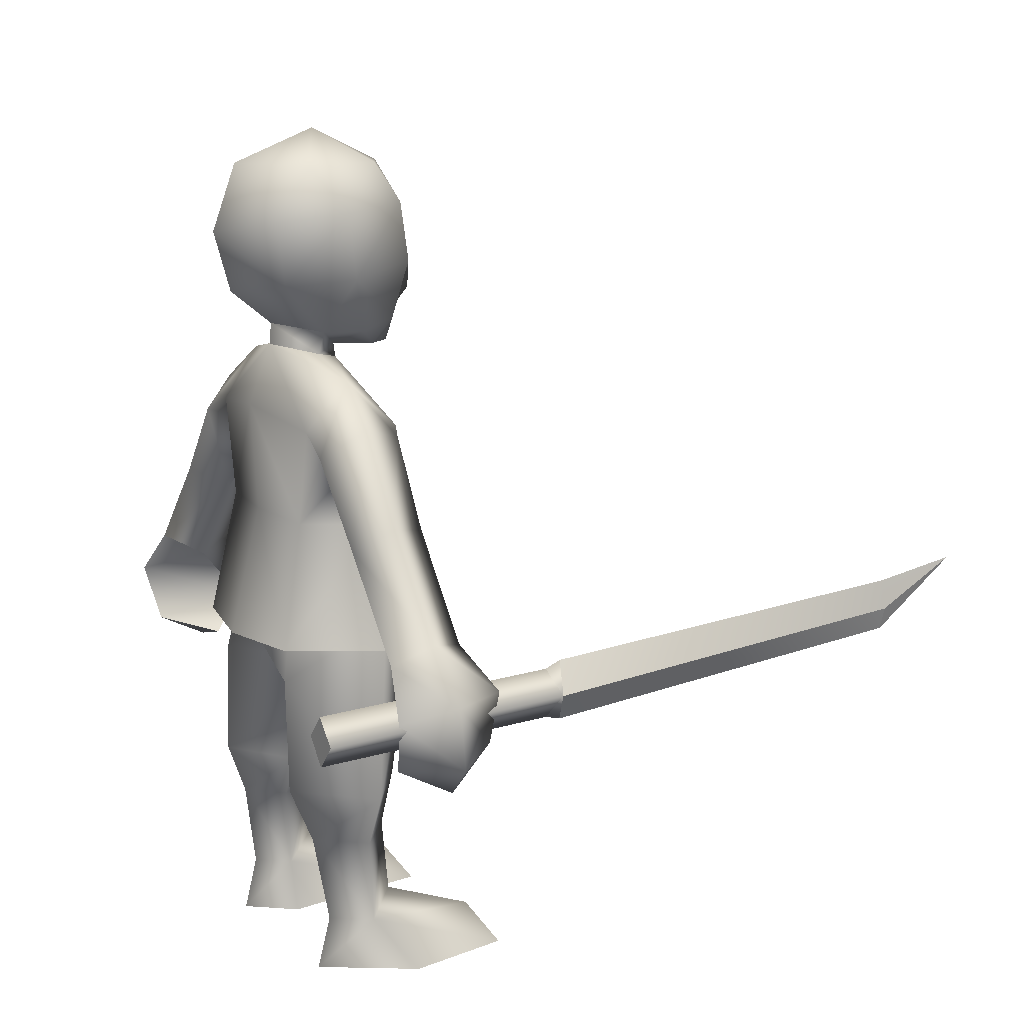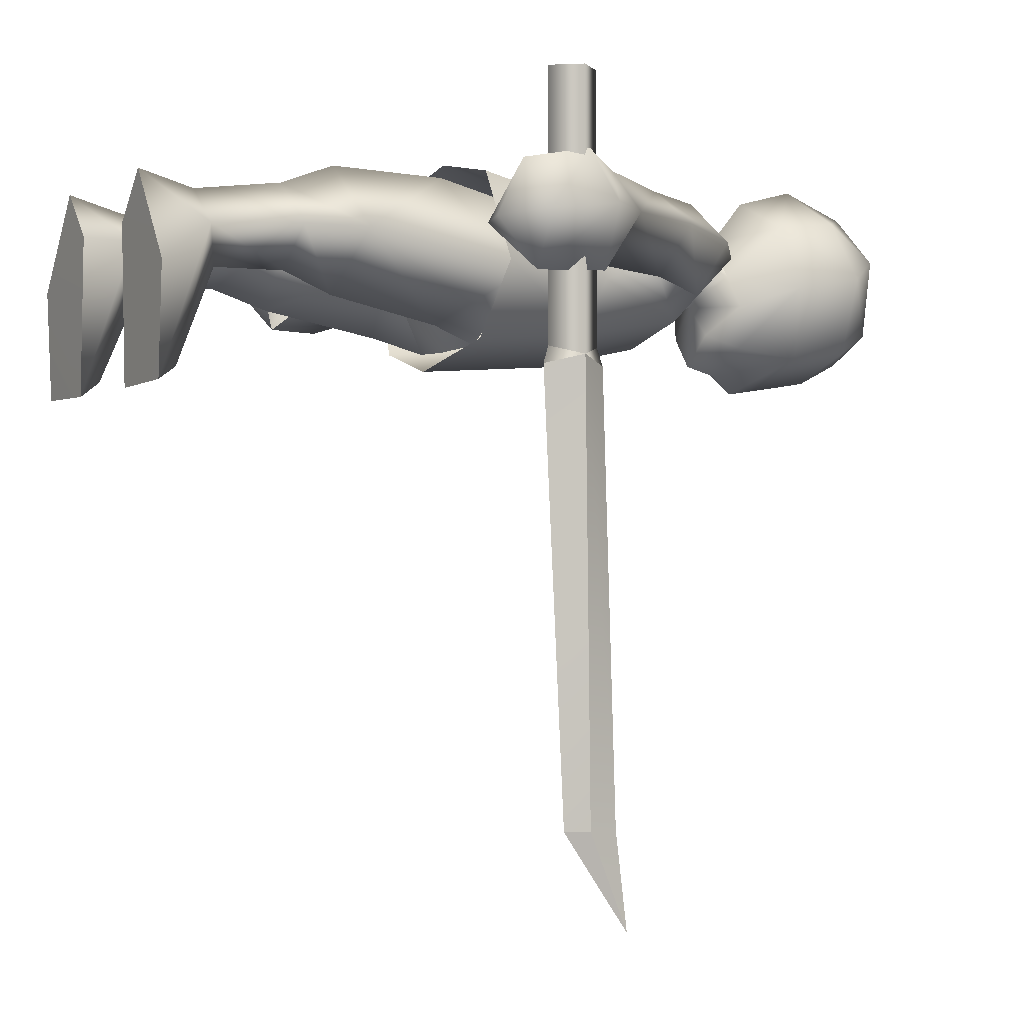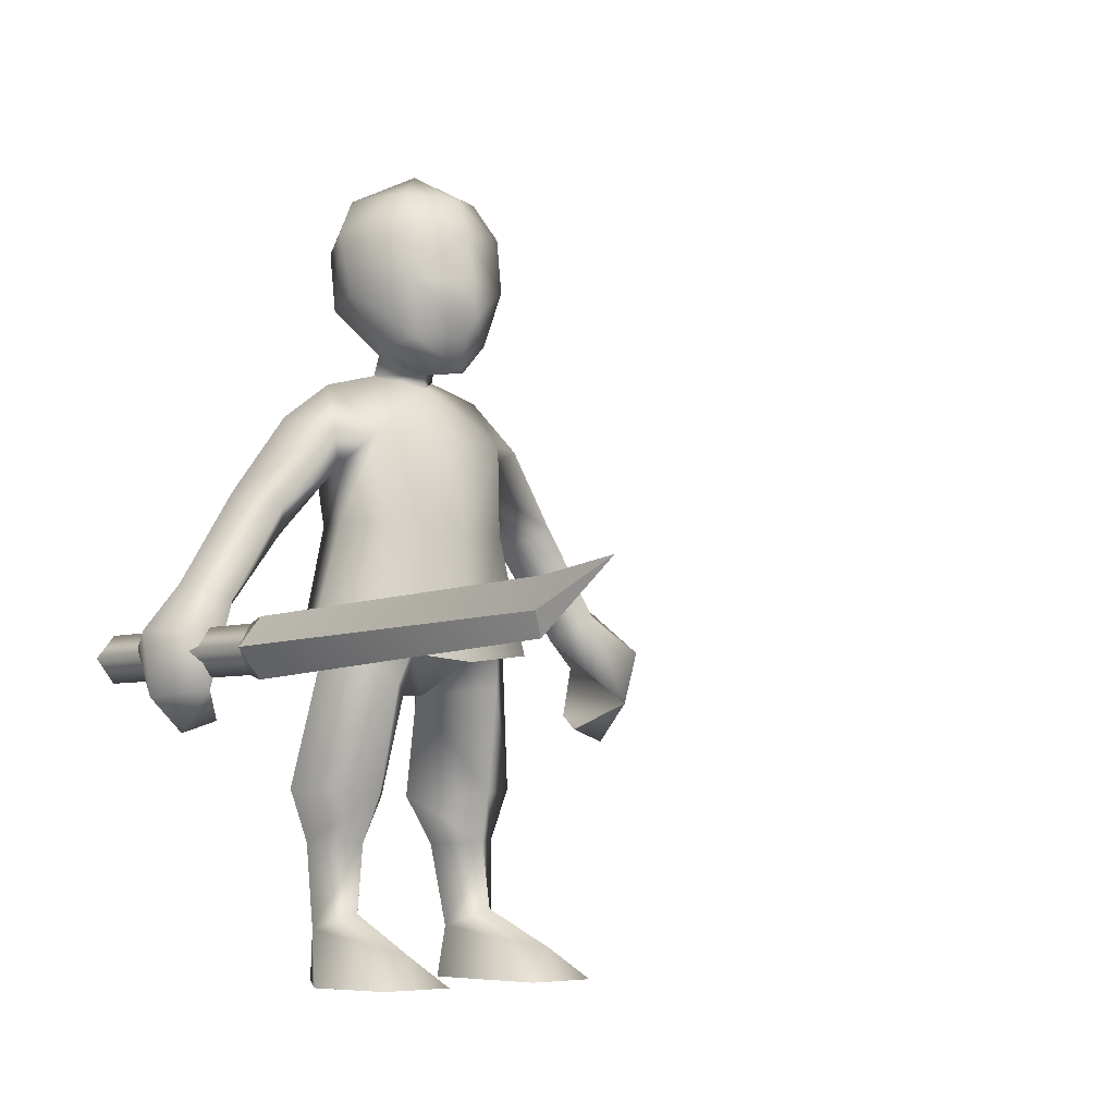
<metadata>
{"format":"obj","ext":"obj","renderer":"f3d","projection":"perspective","resolution":1024,"background":"white","views":[{"elev":15.8,"azim":-122.1,"up":"+Z"},{"elev":-2.2,"azim":-119.8,"up":"+Y"},{"elev":-5.4,"azim":-41.6,"up":"+Z"}]}
</metadata>
<code>
v 0.005878 0.003736 -0.06111
v 0.01045 0.00908 -0.06111
v 0.007226 0.003808 -0.05465
v 0.006724 -0.01419 -0.06104
v 0.01138 -0.01205 -0.05707
v 0.01049 0.007396 -0.05475
v 0.01448 0.003222 -0.05439
v 0.01751 -0.001462 -0.06119
v 0.01636 -0.01397 -0.06104
v 0.01138 -0.01205 -0.05707
v 0.01138 -0.01205 -0.05707
v 0.01072 -0.0009967 -0.05246
v 0.01138 -0.01205 -0.05707
v 0.01072 -0.0009967 -0.05246
v 0.01751 -0.001462 -0.06119
v 0.01045 0.00908 -0.06111
v 0.005878 0.003736 -0.06111
v 0.006724 -0.01419 -0.06104
v 0.01636 -0.01397 -0.06104
v -0 0.01118 0.0101
v 0.008797 0.009319 -0.003266
v 0.01098 0.009245 0.008481
v -0 0.01049 -0.00309
v -0 0.00833 0.01721
v 0.01207 0.004292 0.01439
v 0.01001 0.0125 -0.01839
v 0.01267 0.0006233 -0.003667
v 0.01122 0.002914 0.004
v 0.01618 0.001534 -0.01857
v 0.008458 -0.005482 -0.004321
v 0.01136 -0.007074 -0.0199
v -0 -0.01006 -0.02121
v -0 -0.008795 -0.005073
v 0.009876 -0.003446 0.007615
v 0.01483 -0.0009379 0.007562
v -0 -0.005986 0.007743
v -0 0.01457 -0.01856
v 0.01207 0.004292 0.01439
v -0 -0.0005782 0.01468
v 0.004784 0.004112 0.01631
v 0.004784 0.004112 0.01631
v 0.02236 0.009487 -0.003195
v 0.01814 0.005227 0.00966
v 0.0154 0.009779 0.006254
v 0.02561 0.005609 -0.0004001
v 0.01483 -0.0009379 0.007562
v 0.02181 -8.757e-05 -0.00228
v 0.01207 0.004292 0.01439
v 0.03349 0.005026 -0.01223
v 0.02955 -0.000556 -0.01423
v 0.01098 0.009245 0.008481
v 0.0154 0.009779 0.006254
v 0.0182 0.005873 -0.005136
v 0.03136 0.009561 -0.01456
v 0.02718 0.005785 -0.01666
v 0.02955 -0.000556 -0.01423
v 0.02181 -8.757e-05 -0.00228
v 0.01122 0.002914 0.004
v 0.0154 0.009779 0.006254
v 0.01098 0.009245 0.008481
v 0.01483 -0.0009379 0.007562
v 0.02236 0.009487 -0.003195
v 0.03136 0.009561 -0.01456
v 0.006724 -0.01419 -0.06104
v 0.01138 -0.01205 -0.05707
v 0.01636 -0.01397 -0.06104
v 0.03875 0.004785 -0.01822
v 0.0337 -0.002131 -0.02537
v 0.03598 -0.002064 -0.01838
v 0.03823 0.003832 -0.02613
v 0.03349 0.005026 -0.01223
v 0.02955 -0.000556 -0.01423
v 0.03136 0.009561 -0.01456
v 0.03553 0.01096 -0.02001
v 0.03312 0.009792 -0.02672
v 0.02955 -0.000556 -0.01423
v 0.0337 -0.002131 -0.02537
v 0.02718 0.005785 -0.01666
v 0.03136 0.009561 -0.01456
v 0.02718 0.005785 -0.01666
v 0.03553 0.01096 -0.02001
v 0.0337 -0.002131 -0.02537
v 0.02718 0.005785 -0.01666
v 0.03312 0.009792 -0.02672
v 0.0337 -0.002131 -0.02537
v 0.03823 0.003832 -0.02613
v 0.0341 0.0032 -0.03042
v 0.03312 0.009792 -0.02672
v 0.02914 0.003127 -0.02882
v 0.03312 0.009792 -0.02672
v 0.0337 -0.002131 -0.02537
v 0.02914 0.003127 -0.02882
v 0.004784 0.004112 0.01631
v -0 -0.0005782 0.01468
v -0 -0.0003617 0.0164
v -0 -0.0003617 0.0164
v 0.00464 0.003275 0.01885
v 0.007312 -0.0007063 0.01902
v -0 -0.0003617 0.0164
v 0.003354 -0.004046 0.01651
v 0.005554 -0.005661 0.02002
v -0 -0.007728 0.01607
v 0.01033 0.00174 0.02594
v 0.007474 -0.006891 0.02709
v -0 -0.01089 0.02236
v -0 -0.008802 0.02012
v -0 -0.007728 0.01607
v -0 -0.0003617 0.0164
v -0 -0.0101 0.02746
v -0 -0.00909 0.03345
v 0.007704 -0.005745 0.03429
v -0.007312 -0.0007063 0.01902
v -0.003354 -0.004046 0.01651
v -0.005554 -0.005661 0.02002
v -0 -0.007728 0.01607
v -0.01033 0.00174 0.02594
v -0.007474 -0.006891 0.02709
v -0 -0.008802 0.02012
v -0 -0.007728 0.01607
v -0 -0.01089 0.02236
v -0 -0.0003617 0.0164
v -0 -0.0101 0.02746
v -0 -0.00909 0.03345
v -0.007704 -0.005745 0.03429
v -0.00464 0.003275 0.01885
v -0.004784 0.004112 0.01631
v -0 -0.0003617 0.0164
v 0.004784 0.004112 0.01631
v -0 0.008066 0.01974
v -0 0.00833 0.01721
v 0.00464 0.003275 0.01885
v 0.007119 0.005971 0.03919
v 0.007225 0.01049 0.03296
v 0.01117 0.003134 0.03402
v 0.00568 -0.003361 0.039
v 0.007704 -0.005745 0.03429
v 0.007124 0.00953 0.02522
v 0.01033 0.00174 0.02594
v 0.00464 0.003275 0.01885
v 0.007312 -0.0007063 0.01902
v 0.007474 -0.006891 0.02709
v -0 0.00196 0.04283
v -0 0.01527 0.03144
v -0 0.01225 0.03931
v -0 0.00196 0.04283
v -0 0.01327 0.0241
v -0 0.008066 0.01974
v -0 -0.00654 0.03855
v -0 0.00196 0.04283
v -0 -0.00909 0.03345
v -0 0.008066 0.01974
v 0.008758 0.01162 -0.03729
v 0.001061 0.00233 -0.02503
v 0.00202 0.005524 -0.03787
v 0.009625 0.009022 -0.04406
v 0.01768 0.003688 -0.03699
v 0.007982 0.01151 -0.02312
v 0.008758 0.01162 -0.03729
v 0.007982 0.01151 -0.02312
v -0 0.01085 -0.02008
v 0.00691 0.009938 -0.015
v 0.01401 0.0005947 -0.0155
v -0 0.01054 -0.01524
v 0.01768 0.003688 -0.03699
v 0.009625 0.009022 -0.04406
v 0.01499 0.003861 -0.04368
v 0.01448 0.003222 -0.05439
v 0.01049 0.007396 -0.05475
v 0.009712 -0.000696 -0.0438
v 0.01072 -0.0009967 -0.05246
v 0.008759 -0.002916 -0.03757
v 0.01499 0.003861 -0.04368
v 0.01448 0.003222 -0.05439
v 0.008759 -0.002916 -0.03757
v 0.01768 0.003688 -0.03699
v 0.007965 -0.005505 -0.02397
v 0.001061 0.00233 -0.02503
v 0.00646 -0.007343 -0.01806
v 0.00202 0.005524 -0.03787
v 0.009712 -0.000696 -0.0438
v 0.005713 0.004995 -0.04408
v 0.007226 0.003808 -0.05465
v 0.01072 -0.0009967 -0.05246
v -0 -0.0002236 -0.02512
v 0.00646 -0.007343 -0.01806
v -0 -0.007679 -0.01866
v 0.009625 0.009022 -0.04406
v 0.005713 0.004995 -0.04408
v 0.007226 0.003808 -0.05465
v 0.009625 0.009022 -0.04406
v 0.01049 0.007396 -0.05475
v -0 0.01085 -0.02008
v -0 -0.0002236 -0.02512
v -0.001061 0.00233 -0.02503
v -0 0.01085 -0.02008
v -0.008758 0.01162 -0.03729
v -0.007982 0.01151 -0.02312
v -0 0.01085 -0.02008
v -0.008758 0.01162 -0.03729
v -0.00202 0.005524 -0.03787
v -0.009625 0.009022 -0.04406
v -0.01768 0.003688 -0.03699
v -0.007982 0.01151 -0.02312
v -0.00691 0.009938 -0.015
v -0.01401 0.0005947 -0.0155
v -0 0.01054 -0.01524
v -0.01768 0.003688 -0.03699
v -0.009625 0.009022 -0.04406
v -0.01499 0.003861 -0.04368
v -0.01448 0.003222 -0.05439
v -0.01049 0.007396 -0.05475
v -0.009712 -0.000696 -0.0438
v -0.01072 -0.0009967 -0.05246
v -0.01499 0.003861 -0.04368
v -0.008759 -0.002916 -0.03757
v -0.01448 0.003222 -0.05439
v -0.008759 -0.002916 -0.03757
v -0.01768 0.003688 -0.03699
v -0.007965 -0.005505 -0.02397
v -0.001061 0.00233 -0.02503
v -0.00646 -0.007343 -0.01806
v -0.00202 0.005524 -0.03787
v -0.009712 -0.000696 -0.0438
v -0.005713 0.004995 -0.04408
v -0.007226 0.003808 -0.05465
v -0.01072 -0.0009967 -0.05246
v -0.00646 -0.007343 -0.01806
v -0 -0.0002236 -0.02512
v -0 -0.007679 -0.01866
v 0.007965 -0.005505 -0.02397
v 0.00646 -0.007343 -0.01806
v 0.01768 0.003688 -0.03699
v -0.005878 0.003736 -0.06111
v -0.007226 0.003808 -0.05465
v -0.01045 0.00908 -0.06111
v -0.006724 -0.01419 -0.06104
v -0.01138 -0.01205 -0.05707
v -0.01049 0.007396 -0.05475
v -0.01448 0.003222 -0.05439
v -0.01751 -0.001462 -0.06119
v -0.01636 -0.01397 -0.06104
v -0.01138 -0.01205 -0.05707
v -0.01138 -0.01205 -0.05707
v -0.01072 -0.0009967 -0.05246
v -0.01072 -0.0009967 -0.05246
v -0.01138 -0.01205 -0.05707
v -0.01751 -0.001462 -0.06119
v -0.005878 0.003736 -0.06111
v -0.01045 0.00908 -0.06111
v -0.006724 -0.01419 -0.06104
v -0.01636 -0.01397 -0.06104
v -0 0.01118 0.0101
v -0.008797 0.009319 -0.003266
v -0 0.01049 -0.00309
v -0.01098 0.009245 0.008481
v -0 0.00833 0.01721
v -0.01207 0.004292 0.01439
v -0.01001 0.0125 -0.01839
v -0.01267 0.0006233 -0.003667
v -0.01122 0.002914 0.004
v -0.01618 0.001534 -0.01857
v -0.008458 -0.005482 -0.004321
v -0.01136 -0.007074 -0.0199
v -0 -0.01006 -0.02121
v -0 -0.008795 -0.005073
v -0.009876 -0.003446 0.007615
v -0.01483 -0.0009379 0.007562
v -0 -0.005986 0.007743
v -0 0.01457 -0.01856
v -0.01207 0.004292 0.01439
v -0 -0.0005782 0.01468
v -0.004784 0.004112 0.01631
v -0.004784 0.004112 0.01631
v -0.02236 0.009487 -0.003195
v -0.01814 0.005227 0.00966
v -0.02561 0.005609 -0.0004001
v -0.0154 0.009779 0.006254
v -0.01483 -0.0009379 0.007562
v -0.02181 -8.757e-05 -0.00228
v -0.01207 0.004292 0.01439
v -0.03349 0.005026 -0.01223
v -0.02955 -0.000556 -0.01423
v -0.01098 0.009245 0.008481
v -0.0182 0.005873 -0.005136
v -0.0154 0.009779 0.006254
v -0.03136 0.009561 -0.01456
v -0.02718 0.005785 -0.01666
v -0.02955 -0.000556 -0.01423
v -0.02181 -8.757e-05 -0.00228
v -0.01122 0.002914 0.004
v -0.0154 0.009779 0.006254
v -0.01098 0.009245 0.008481
v -0.01483 -0.0009379 0.007562
v -0.02236 0.009487 -0.003195
v -0.03136 0.009561 -0.01456
v -0.006724 -0.01419 -0.06104
v -0.01636 -0.01397 -0.06104
v -0.01138 -0.01205 -0.05707
v -0.03875 0.004785 -0.01822
v -0.0337 -0.002131 -0.02537
v -0.03823 0.003832 -0.02613
v -0.03598 -0.002064 -0.01838
v -0.03349 0.005026 -0.01223
v -0.02955 -0.000556 -0.01423
v -0.03136 0.009561 -0.01456
v -0.03553 0.01096 -0.02001
v -0.03312 0.009792 -0.02672
v -0.02955 -0.000556 -0.01423
v -0.0337 -0.002131 -0.02537
v -0.02718 0.005785 -0.01666
v -0.03136 0.009561 -0.01456
v -0.03553 0.01096 -0.02001
v -0.02718 0.005785 -0.01666
v -0.0337 -0.002131 -0.02537
v -0.03312 0.009792 -0.02672
v -0.02718 0.005785 -0.01666
v -0.0337 -0.002131 -0.02537
v -0.0341 0.0032 -0.03042
v -0.03823 0.003832 -0.02613
v -0.03312 0.009792 -0.02672
v -0.02914 0.003127 -0.02882
v -0.03312 0.009792 -0.02672
v -0.02914 0.003127 -0.02882
v -0.0337 -0.002131 -0.02537
v -0.004784 0.004112 0.01631
v -0 0.008066 0.01974
v -0.00464 0.003275 0.01885
v -0 0.00833 0.01721
v -0.007119 0.005971 0.03919
v -0.01117 0.003134 0.03402
v -0.007225 0.01049 0.03296
v -0.00568 -0.003361 0.039
v -0.007704 -0.005745 0.03429
v -0.007124 0.00953 0.02522
v -0.01033 0.00174 0.02594
v -0.00464 0.003275 0.01885
v -0.007312 -0.0007063 0.01902
v -0.007474 -0.006891 0.02709
v -0 0.00196 0.04283
v -0 0.01527 0.03144
v -0 0.01225 0.03931
v -0 0.00196 0.04283
v -0 0.01327 0.0241
v -0 0.008066 0.01974
v -0 -0.00654 0.03855
v -0 0.00196 0.04283
v -0 -0.00909 0.03345
v -0 0.008066 0.01974
v -0.009625 0.009022 -0.04406
v -0.005713 0.004995 -0.04408
v -0.007226 0.003808 -0.05465
v -0.009625 0.009022 -0.04406
v -0.01049 0.007396 -0.05475
v -0.00646 -0.007343 -0.01806
v -0.007965 -0.005505 -0.02397
v -0.01768 0.003688 -0.03699
v -0.03106 0.01982 -0.02083
v -0.03342 -0.01009 -0.0239
v -0.03116 -0.01101 -0.02073
v -0.03342 0.01982 -0.02389
v -0.03342 0.01982 -0.01789
v -0.03342 -0.01004 -0.01787
v -0.03587 0.01982 -0.02083
v -0.03577 -0.01101 -0.02073
v -0.03587 0.01982 -0.02083
v -0.03106 0.01982 -0.02083
v -0.03342 0.01982 -0.01789
v -0.03342 0.01982 -0.02389
v -0.03116 -0.01101 -0.02073
v -0.03342 -0.01009 -0.0239
v -0.03342 -0.01198 -0.02449
v -0.03577 -0.01101 -0.02073
v -0.03342 -0.01199 -0.01714
v -0.03342 -0.01004 -0.01787
v -0.03343 -0.07247 -0.0142
v -0.03343 -0.06144 -0.01558
v -0.03272 -0.06145 -0.01918
v -0.03342 -0.01199 -0.01714
v -0.03116 -0.01101 -0.02073
v -0.03272 -0.06145 -0.01918
v -0.03342 -0.01198 -0.02449
v -0.03343 -0.06145 -0.02202
v -0.03116 -0.01101 -0.02073
v -0.03272 -0.06145 -0.01918
v -0.03343 -0.06145 -0.02202
v -0.03343 -0.07247 -0.0142
v -0.03343 -0.07247 -0.0142
v -0.03419 -0.06145 -0.01918
v -0.03343 -0.06144 -0.01558
v -0.03577 -0.01101 -0.02073
v -0.03342 -0.01199 -0.01714
v -0.03577 -0.01101 -0.02073
v -0.03343 -0.06145 -0.02202
v -0.03342 -0.01198 -0.02449
v -0.03419 -0.06145 -0.01918
v -0.03419 -0.06145 -0.01918
v -0.03343 -0.07247 -0.0142
v -0.03343 -0.06145 -0.02202
g mon
f 3 2 1
f 4 3 1
f 3 4 5
f 6 2 3
f 6 7 2
f 7 8 2
f 7 9 8
f 7 10 9
f 12 3 11
f 14 13 7
f 17 16 15
f 17 15 18
f 19 18 15
f 22 21 20
f 23 20 21
f 24 22 20
f 24 25 22
f 21 26 23
f 21 27 26
f 27 21 28
f 21 22 28
f 29 26 27
f 27 30 29
f 31 29 30
f 31 30 32
f 33 32 30
f 30 34 33
f 30 27 34
f 28 34 27
f 35 34 28
f 36 33 34
f 37 23 26
f 38 34 35
f 34 38 39
f 36 34 39
f 39 38 40
f 41 25 24
f 44 43 42
f 45 42 43
f 43 46 45
f 47 45 46
f 48 46 43
f 43 44 48
f 45 49 42
f 45 47 49
f 50 49 47
f 51 48 44
f 42 53 52
f 42 54 53
f 55 53 54
f 55 56 53
f 57 53 56
f 53 57 58
f 58 59 53
f 59 58 60
f 57 61 58
f 63 62 49
f 66 65 64
f 69 68 67
f 70 67 68
f 67 71 69
f 72 69 71
f 71 67 73
f 74 73 67
f 67 70 74
f 75 74 70
f 77 69 76
f 77 76 78
f 81 80 79
f 83 81 82
f 84 82 81
f 87 86 85
f 87 88 86
f 89 87 85
f 89 88 87
f 92 91 90
f 95 94 93
f 97 96 93
f 99 97 98
f 100 99 98
f 100 98 101
f 100 101 102
f 98 103 101
f 104 101 103
f 104 105 101
f 106 101 105
f 106 107 101
f 108 100 102
f 109 105 104
f 109 104 110
f 111 110 104
f 96 113 112
f 112 113 114
f 113 115 114
f 112 114 116
f 117 116 114
f 114 118 117
f 118 114 119
f 120 117 118
f 113 121 115
f 122 117 120
f 122 123 117
f 124 117 123
f 125 99 112
f 96 125 126
f 94 127 126
f 130 129 128
f 131 128 129
f 134 133 132
f 132 135 134
f 136 134 135
f 133 134 137
f 138 137 134
f 134 136 138
f 137 138 139
f 140 139 138
f 141 138 136
f 142 135 132
f 133 137 143
f 144 133 143
f 132 133 144
f 145 132 144
f 146 143 137
f 137 139 147
f 135 148 136
f 148 135 149
f 150 136 148
f 146 137 151
f 154 153 152
f 152 155 154
f 152 156 155
f 157 156 152
f 159 158 153
f 153 160 159
f 157 160 161
f 161 162 157
f 163 161 160
f 162 164 157
f 166 165 156
f 166 167 165
f 168 165 167
f 170 167 169
f 169 172 171
f 172 169 173
f 175 174 172
f 176 174 175
f 176 177 174
f 176 178 177
f 177 179 174
f 174 179 180
f 181 180 179
f 181 182 180
f 183 180 182
f 177 185 184
f 186 184 185
f 188 154 187
f 188 187 189
f 191 189 190
f 193 192 153
f 195 193 194
f 197 194 196
f 198 194 197
f 200 199 194
f 199 200 201
f 199 201 202
f 202 203 199
f 203 204 198
f 205 204 203
f 206 198 204
f 207 205 203
f 209 202 208
f 209 208 210
f 211 210 208
f 213 212 210
f 212 215 214
f 214 216 212
f 218 214 217
f 217 219 218
f 220 219 217
f 221 219 220
f 222 220 217
f 217 223 222
f 224 222 223
f 224 223 225
f 226 225 223
f 220 228 227
f 229 227 228
f 231 230 162
f 162 230 232
f 235 234 233
f 234 236 233
f 236 234 237
f 235 238 234
f 239 238 235
f 240 239 235
f 241 239 240
f 242 239 241
f 234 244 243
f 246 245 239
f 249 248 247
f 248 250 247
f 251 247 250
f 254 253 252
f 255 252 253
f 255 256 252
f 257 256 255
f 253 254 258
f 253 258 259
f 253 259 260
f 255 253 260
f 261 259 258
f 259 261 262
f 263 262 261
f 263 264 262
f 265 262 264
f 262 265 266
f 260 259 266
f 262 266 259
f 266 267 260
f 268 266 265
f 269 258 254
f 266 270 267
f 270 266 271
f 266 268 271
f 270 271 272
f 257 273 256
f 276 275 274
f 277 274 275
f 275 276 278
f 279 278 276
f 278 280 275
f 275 280 277
f 276 274 281
f 276 281 279
f 282 279 281
f 283 277 280
f 274 285 284
f 274 284 286
f 287 286 284
f 287 284 288
f 289 288 284
f 289 284 290
f 290 284 291
f 290 291 292
f 293 289 290
f 295 281 294
f 298 297 296
f 301 300 299
f 302 299 300
f 299 302 303
f 304 303 302
f 303 305 299
f 306 299 305
f 299 306 301
f 307 301 306
f 302 309 308
f 308 309 310
f 313 312 311
f 315 312 314
f 316 314 312
f 319 318 317
f 320 318 319
f 318 321 317
f 320 321 318
f 324 323 322
f 327 326 325
f 328 325 326
f 331 330 329
f 329 330 332
f 333 332 330
f 331 334 330
f 335 330 334
f 330 335 333
f 334 336 335
f 337 335 336
f 338 333 335
f 332 339 329
f 331 340 334
f 331 341 340
f 331 329 341
f 329 342 341
f 343 334 340
f 336 334 344
f 332 333 345
f 332 345 346
f 347 345 333
f 334 343 348
f 350 349 200
f 350 351 349
f 353 352 351
f 355 354 205
f 355 205 356
f 359 358 357
f 360 357 358
f 357 361 359
f 362 359 361
f 360 358 363
f 364 363 358
f 362 361 364
f 363 364 361
f 367 366 365
f 368 365 366
f 371 370 369
f 371 372 370
f 374 373 369
f 373 374 372
f 377 376 375
f 376 377 378
f 379 378 377
f 382 381 380
f 383 380 381
f 386 385 384
f 389 388 387
f 388 389 390
f 391 390 389
f 394 393 392
f 395 392 393
f 398 397 396

</code>
